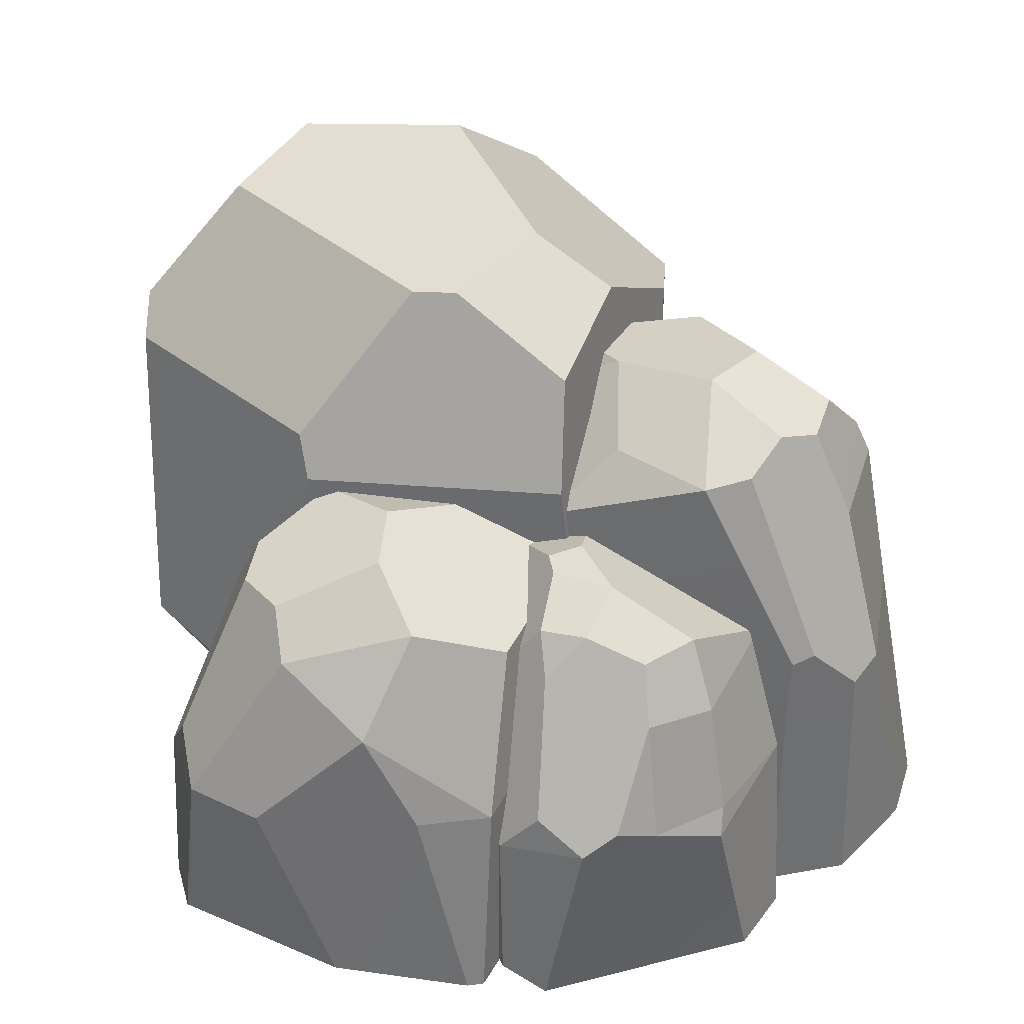
<metadata>
{"format":"obj","ext":"obj","renderer":"f3d","projection":"perspective","resolution":1024,"background":"white","views":[{"elev":36.1,"azim":-73.1,"up":"+Y"}]}
</metadata>
<code>
g Rocks_Round_l_02
v 0.831 0.06251 0.0255
v 1.286 -0.332 0.4573
v 1.238 0.306 0.4214
v 1.042 0.8005 0.6495
v 1.108 0.6509 0.3658
v 1.128 0.6216 0.7087
v 0.2681 0.6367 0.5455
v 0.4205 0.8194 0.4617
v 0.5681 0.8952 0.5836
v 0.7913 0.8952 0.6418
v 1.042 0.8005 0.6495
v 0.8922 0.8339 0.7537
v 0.6331 0.8952 0.5005
v 0.7913 0.8952 0.6418
v 0.6132 0.8952 0.6508
v 0.5698 0.8194 0.2707
v 0.4205 0.8194 0.4617
v 0.3482 0.753 0.4397
v -0.474 0.2799 -1.419
v -0.7412 0.2386 -0.9805
v -0.5461 -0.312 -0.7188
v 0.78 1.985 -0.5191
v 1.128 1.56 -1.073
v 1.234 1.646 -0.3299
v -0.6111 0.8312 1.041
v -0.1541 0.8443 0.6324
v -0.163 0.8085 0.6441
v -1.1 0.3911 1.078
v -1.147 0.2926 1.086
v -1.313 0.3896 0.8825
v 0.1647 1.301 1.258
v 0.5005 1.181 0.9621
v 0.1714 1.178 1.315
v -0.4356 1.412 0.4766
v -0.5826 1.404 0.841
v -0.5745 1.164 0.2394
v -0.06099 1.44 0.1501
v -0.03838 1.574 0.2887
v -0.1388 1.598 0.3968
v -0.2544 1.176 1.318
v 0.1647 1.301 1.258
v 0.1714 1.178 1.315
v 0.4205 0.8194 0.4617
v 0.2681 0.6367 0.5455
v 0.3482 0.753 0.4397
v 0.6132 0.8952 0.6508
v 0.6468 0.8121 0.8076
v 0.5681 0.8952 0.5836
v 0.9997 0.6209 0.8534
v 1.066 0.3051 0.9276
v 0.9834 0.3477 1.018
v 0.9997 0.6209 0.8534
v 1.193 0.3063 0.7405
v 1.128 0.6216 0.7087
v 0.6331 0.8952 0.5005
v 0.6132 0.8952 0.6508
v 0.5681 0.8952 0.5836
v 0.5698 0.8194 0.2707
v 0.3482 0.753 0.4397
v 0.5825 0.7695 0.168
v 1.066 0.3051 0.9276
v 0.9048 0.2782 1.077
v 0.9834 0.3477 1.018
v 0.7613 0.3561 1.065
v 0.9048 0.2782 1.077
v 0.6476 0.2229 1.077
v 0.6476 0.2229 1.077
v 0.5706 0.3154 1.001
v 0.7613 0.3561 1.065
v 0.6737 0.8032 0.8233
v 0.4228 0.5282 0.8405
v 0.6468 0.8121 0.8076
v 0.2681 0.6367 0.5455
v 0.4228 0.5282 0.8405
v 0.2533 0.4529 0.6853
v 0.7913 0.8952 0.6418
v 1.108 0.6509 0.3658
v 1.042 0.8005 0.6495
v 0.5825 0.7695 0.168
v 0.738 0.6611 0.05925
v 0.5698 0.8194 0.2707
v 0.738 0.6611 0.05925
v 1.108 0.6509 0.3658
v 0.6331 0.8952 0.5005
v 0.6331 0.8952 0.5005
v 0.7913 0.8952 0.6418
v 0.8922 0.8339 0.7537
v 0.9997 0.6209 0.8534
v 0.6737 0.8032 0.8233
v 0.7613 0.3561 1.065
v 0.9834 0.3477 1.018
v 0.9048 0.2782 1.077
v 0.6737 0.8032 0.8233
v 0.9834 0.3477 1.018
v 0.9997 0.6209 0.8534
v -1.277 0.3382 -1.013
v -1.323 -0.2964 -1.027
v -1.116 0.4785 -0.9822
v -1.411 0.5402 -0.9027
v -1.602 0.4214 -0.7974
v -1.277 0.3382 -1.013
v -1.277 0.3382 -1.013
v -1.116 0.4785 -0.9822
v -1.411 0.5402 -0.9027
v -1.116 0.4785 -0.9822
v -1.161 1.08 -0.7181
v -0.7946 0.8014 -0.9029
v -0.7946 0.8014 -0.9029
v -0.9851 1.123 -0.7318
v -1.592 0.8119 -0.122
v -1.471 0.9905 -0.4619
v -1.367 1.142 -0.008896
v -0.7613 1.255 -0.5361
v -0.4152 0.9659 -0.6176
v -0.3744 1.106 -0.4915
v -0.7613 1.255 -0.5361
v -0.9851 1.123 -0.7318
v -0.7946 0.8014 -0.9029
v -0.4152 0.9659 -0.6176
v -0.4501 0.6871 -0.8491
v -0.7613 1.255 -0.5361
v -0.9218 1.317 -0.2474
v -0.9851 1.123 -0.7318
v -1.161 1.08 -0.7181
v -1.305 1.105 -0.5444
v -0.9218 1.317 -0.2474
v -1.159 1.27 -0.2005
v -0.9218 1.317 -0.2474
v -1.178 0.9892 0.2806
v -1.159 1.27 -0.2005
v -0.4514 1.137 0.1304
v -1.178 0.9892 0.2806
v -0.5373 1.003 0.349
v -1.367 1.142 -0.008896
v -1.159 1.27 -0.2005
v -1.178 0.9892 0.2806
v -1.588 0.4644 0.0688
v -1.592 0.8119 -0.122
v -1.473 0.4642 0.3105
v -0.474 0.2799 -1.419
v -0.5461 -0.312 -0.7188
v 0.07727 -0.312 -1.543
v -0.8408 0.6467 -0.7134
v -0.5461 -0.312 -0.7188
v -0.7412 0.2386 -0.9805
v 1.398 0.8847 0.1171
v 1.253 -0.1372 -0.5233
v 1.365 -0.1372 -0.02921
v 1.035 1.339 0.2906
v 1.256 1.004 0.2407
v 0.6223 1.475 0.384
v -0.1389 1.57 -1.494
v 0.6165 1.985 -1.104
v 0.0606 1.985 -1.173
v -0.1389 1.57 -1.494
v 0.0606 1.985 -1.173
v -0.2765 1.448 -1.463
v 0.0606 1.985 -1.173
v -0.4927 1.985 -0.2819
v -0.7654 1.473 -0.6372
v 1.035 1.339 0.2906
v 0.6223 1.475 0.384
v 1.234 1.646 -0.3299
v 0.6223 1.475 0.384
v 0.78 1.985 -0.5191
v 0.03644 1.985 0.0261
v 0.06055 1.789 0.3105
v 0.6223 1.475 0.384
v 1.234 1.646 -0.3299
v 1.128 1.56 -1.073
v 1.288 1.592 -0.3679
v -0.4563 1.985 -0.1268
v -0.4927 1.985 -0.2819
v 0.03644 1.985 0.0261
v 0.03644 1.985 0.0261
v 0.0606 1.985 -1.173
v 0.78 1.985 -0.5191
v 0.0606 1.985 -1.173
v 0.6165 1.985 -1.104
v -1.176 0.9039 0.4205
v -1.082 1.037 0.3756
v -1.085 1.044 0.5446
v -0.7059 0.3907 1.195
v -1.147 0.2926 1.086
v -1.1 0.3911 1.078
v -1.207 0.793 0.8128
v -1.313 0.3896 0.8825
v -1.411 0.444 0.761
v -1.313 0.3896 0.8825
v -1.471 0.3553 0.6506
v -1.411 0.444 0.761
v -1.429 0.4547 0.4716
v -1.471 0.3553 0.6506
v -1.422 0.2847 0.3258
v -1.422 0.2847 0.3258
v -1.312 0.4028 0.2428
v -1.429 0.4547 0.4716
v -1.312 0.4028 0.2428
v -1.176 0.9039 0.4205
v -1.081 0.6746 0.08658
v -1.176 0.9039 0.4205
v -1.081 0.6746 0.08658
v -1.082 1.037 0.3756
v -0.6024 1.046 0.1552
v -0.6889 0.8131 0.01061
v -0.5608 0.9616 0.06804
v -0.6889 0.8131 0.01061
v -1.081 0.6746 0.08658
v -0.8531 0.5784 -0.09823
v -1.082 1.037 0.3756
v -1.081 0.6746 0.08658
v -0.7842 1.143 0.3186
v -0.6024 1.046 0.1552
v -0.6889 0.8131 0.01061
v -0.8775 1.143 0.3629
v -1.082 1.037 0.3756
v -0.7842 1.143 0.3186
v -0.262 0.9827 0.4154
v -0.1541 0.8443 0.6324
v -0.3894 1.046 0.3799
v 0.4751 1.394 0.6696
v 0.08286 1.597 0.8736
v 0.3653 1.532 0.5907
v 0.08286 1.597 0.8736
v 0.1647 1.301 1.258
v 0.002877 1.486 1.171
v 0.5005 1.181 0.9621
v 0.1647 1.301 1.258
v 0.4751 1.394 0.6696
v 0.3653 1.532 0.5907
v 0.4822 1.193 0.4872
v 0.4751 1.394 0.6696
v -0.2544 1.176 1.318
v -0.5048 1.434 0.9917
v -0.2374 1.487 1.172
v -0.3507 1.528 1.063
v -0.2374 1.487 1.172
v -0.5048 1.434 0.9917
v 1.262 -0.332 0.6655
v 0.668 -0.3318 1.101
v 0.8076 -0.2965 1.105
v 1.262 -0.332 0.6655
v 0.8076 -0.2965 1.105
v 1.046 -0.2966 0.8741
v -0.6356 -0.3619 1.204
v 0.5643 -0.3622 0.416
v -0.6286 -0.06405 0.3978
v 0.831 0.06251 0.0255
v 0.2896 -0.3313 0.7596
v 1.286 -0.332 0.4573
v -0.3744 1.106 -0.4915
v -0.4152 0.9659 -0.6176
v -0.4514 1.137 0.1304
v 0.5706 0.3154 1.001
v 0.6476 0.2229 1.077
v 0.668 -0.3318 1.101
v 0.2896 -0.3313 0.7596
v 0.2533 0.4529 0.6853
v 0.4228 0.5282 0.8405
v -0.7946 0.8014 -0.9029
v -1.116 0.4785 -0.9822
v -0.4907 0.5073 -0.8713
v -0.4501 0.6871 -0.8491
v 1.256 1.004 0.2407
v 1.288 1.592 -0.3679
v 1.398 0.8847 0.1171
v 1.035 1.339 0.2906
v 1.234 1.646 -0.3299
v 0.7694 -0.312 0.3507
v 0.1031 -0.312 0.5015
v 0.6223 1.475 0.384
v 1.256 1.004 0.2407
v -0.6915 1.143 0.4165
v -0.8999 1.143 0.5896
v -0.8775 1.143 0.3629
v -0.7842 1.143 0.3186
v -0.3894 1.046 0.3799
v -0.6024 1.046 0.1552
v -0.5608 0.9616 0.06804
v -0.262 0.9827 0.4154
v -1.081 0.6746 0.08658
v -1.312 0.4028 0.2428
v -0.89 0.4271 -0.08544
v -0.8531 0.5784 -0.09823
v 0.4822 1.193 0.4872
v 0.5005 1.181 0.9621
v 0.4751 1.394 0.6696
v 0.536 0.6097 0.3384
v 0.5569 0.5799 1.145
v 0.5002 0.9398 0.2751
v -0.5048 1.434 0.9917
v -0.5826 1.404 0.841
v -0.2203 1.637 0.7688
v -0.3507 1.528 1.063
v -0.2544 1.176 1.318
v -0.5824 0.7459 1.285
v -0.5048 1.434 0.9917
v -0.3849 0.6457 1.49
v -0.4962 0.5858 1.434
v -1.473 0.4642 0.3105
v -1.592 0.8119 -0.122
v -1.367 1.142 -0.008896
v -1.178 0.9892 0.2806
v -0.1792 -0.2966 1.616
v -0.3849 0.6457 1.49
v 0.1979 0.5805 1.42
v 0.09767 -0.2966 1.616
v 0.7913 0.8952 0.6418
v 0.6468 0.8121 0.8076
v 0.6132 0.8952 0.6508
v 0.6737 0.8032 0.8233
v 0.8922 0.8339 0.7537
v 1.238 0.306 0.4214
v 1.286 -0.332 0.4573
v 1.262 -0.332 0.6655
v 1.193 0.3063 0.7405
v 0.6476 0.2229 1.077
v 0.9048 0.2782 1.077
v 0.8076 -0.2965 1.105
v 0.668 -0.3318 1.101
v -0.5979 0.851 0.3604
v -0.1725 -0.312 0.4815
v -0.5461 -0.312 -0.7188
v -0.8408 0.6467 -0.7134
v -0.7059 0.3907 1.195
v -1.1 0.3911 1.078
v -1.048 0.7938 1.002
v -0.6218 0.7958 1.056
v -1.602 0.4214 -0.7974
v -1.471 0.9905 -0.4619
v -1.592 0.8119 -0.122
v -1.659 0.3998 -0.5234
v -1.422 0.2847 0.3258
v -1.471 0.3553 0.6506
v -1.488 -0.3473 0.5226
v -1.457 -0.2964 0.3469
v -0.2374 1.487 1.172
v 0.002877 1.486 1.171
v 0.1647 1.301 1.258
v -0.2544 1.176 1.318
v -1.1 0.9866 0.7647
v -1.085 1.044 0.5446
v -0.8999 1.143 0.5896
v -0.957 1.022 0.9049
v -1.471 0.9905 -0.4619
v -1.602 0.4214 -0.7974
v -1.411 0.5402 -0.9027
v -1.161 1.08 -0.7181
v -1.305 1.105 -0.5444
v -0.3894 1.046 0.3799
v -0.1541 0.8443 0.6324
v -0.6111 0.8312 1.041
v -0.6915 1.143 0.4165
v -0.1389 1.57 -1.494
v 0.5752 1.222 -1.656
v 0.9534 1.655 -1.299
v 0.6165 1.985 -1.104
v 1.128 1.56 -1.073
v 1.253 -0.1372 -0.5233
v 1.398 0.8847 0.1171
v 1.288 1.592 -0.3679
v 1.238 0.306 0.4214
v 1.193 0.3063 0.7405
v 1.128 0.6216 0.7087
v 1.108 0.6509 0.3658
v -1.648 -0.2966 -0.2518
v -1.659 0.3998 -0.5234
v -1.592 0.8119 -0.122
v -1.588 0.4644 0.0688
v -1.592 -0.2966 0.2503
v -0.2765 1.448 -1.463
v -0.474 0.2799 -1.419
v 0.07727 -0.312 -1.543
v 0.5752 1.222 -1.656
v -0.1389 1.57 -1.494
v 0.3946 -0.312 -1.615
v 1.238 0.306 0.4214
v 1.108 0.6509 0.3658
v 0.738 0.6611 0.05925
v 0.831 0.06251 0.0255
v -0.6111 0.8312 1.041
v -0.6218 0.7958 1.056
v -1.048 0.7938 1.002
v -0.957 1.022 0.9049
v 0.5643 -0.3622 0.416
v 0.5643 -0.3622 1.236
v 0.5569 0.5799 1.145
v 0.536 0.6097 0.3384
v 1.398 0.8847 0.1171
v 1.365 -0.1372 -0.02921
v 0.7694 -0.312 0.3507
v 1.256 1.004 0.2407
v -0.4356 1.412 0.4766
v -0.1388 1.598 0.3968
v -0.2203 1.637 0.7688
v -0.5826 1.404 0.841
v 1.193 0.3063 0.7405
v 1.262 -0.332 0.6655
v 1.046 -0.2966 0.8741
v 1.066 0.3051 0.9276
v -0.6085 1.294 0.3135
v -0.8139 1.315 -0.5947
v -0.7654 1.473 -0.6372
v -0.4682 1.693 0.2821
v -0.4563 1.985 -0.1268
v -0.4927 1.985 -0.2819
v 0.9997 0.6209 0.8534
v 0.8922 0.8339 0.7537
v 1.042 0.8005 0.6495
v 1.128 0.6216 0.7087
v 0.9534 1.655 -1.299
v 0.5752 1.222 -1.656
v 1.128 1.56 -1.073
v 0.3946 -0.312 -1.615
v 1.253 -0.1372 -0.5233
v -0.6766 0.4881 0.4053
v -1.473 0.4642 0.3105
v -1.178 0.9892 0.2806
v -0.5373 1.003 0.349
v -1.048 0.7938 1.002
v -1.207 0.793 0.8128
v -1.1 0.9866 0.7647
v -0.957 1.022 0.9049
v -0.6915 1.143 0.4165
v -0.7842 1.143 0.3186
v -0.6024 1.046 0.1552
v -0.3894 1.046 0.3799
v -1.471 0.9905 -0.4619
v -1.305 1.105 -0.5444
v -1.159 1.27 -0.2005
v -1.367 1.142 -0.008896
v -0.4962 0.5858 1.434
v -0.3849 0.6457 1.49
v -0.1792 -0.2966 1.616
v -0.4875 -0.3622 1.457
v -0.4682 1.693 0.2821
v -0.4563 1.985 -0.1268
v 0.03644 1.985 0.0261
v 0.06055 1.789 0.3105
v 0.4822 1.193 0.4872
v 0.3653 1.532 0.5907
v 0.1693 1.536 0.214
v 0.1739 1.455 0.1442
v 0.5002 0.9398 0.2751
v -0.7412 0.2386 -0.9805
v -0.474 0.2799 -1.419
v -0.8408 0.6467 -0.7134
v -0.2765 1.448 -1.463
v -0.8139 1.315 -0.5947
v -0.7654 1.473 -0.6372
v -0.8775 1.143 0.3629
v -0.8999 1.143 0.5896
v -1.085 1.044 0.5446
v -1.082 1.037 0.3756
v 0.1979 0.5805 1.42
v -0.3849 0.6457 1.49
v -0.2544 1.176 1.318
v 0.1714 1.178 1.315
v -0.5979 0.851 0.3604
v 0.1031 -0.312 0.5015
v -0.1725 -0.312 0.4815
v 0.6223 1.475 0.384
v -0.6085 1.294 0.3135
v 0.06055 1.789 0.3105
v -0.4682 1.693 0.2821
v -0.6111 0.8312 1.041
v -0.163 0.8085 0.6441
v -0.1975 0.4108 0.7511
v -0.6218 0.7958 1.056
v -0.7059 0.3907 1.195
v 0.5569 0.5799 1.145
v 0.1979 0.5805 1.42
v 0.1714 1.178 1.315
v 0.5005 1.181 0.9621
v -0.7576 -0.2966 0.4254
v -1.563 -0.2966 0.3054
v -1.473 0.4642 0.3105
v -0.6766 0.4881 0.4053
v -1.503 -0.2965 -0.9138
v -1.323 -0.2964 -1.027
v -1.277 0.3382 -1.013
v -1.602 0.4214 -0.7974
v -0.2306 -0.3474 0.8131
v -0.7602 -0.3474 1.249
v -0.7059 0.3907 1.195
v -0.1975 0.4108 0.7511
v -1.422 0.2847 0.3258
v -1.457 -0.2964 0.3469
v -1.312 0.4028 0.2428
v -0.9448 -0.1936 -0.06911
v -0.89 0.4271 -0.08544
v 0.6165 1.985 -1.104
v 0.9534 1.655 -1.299
v 1.128 1.56 -1.073
v 0.78 1.985 -0.5191
v 0.6737 0.8032 0.8233
v 0.7613 0.3561 1.065
v 0.5706 0.3154 1.001
v 0.4228 0.5282 0.8405
v 0.08286 1.597 0.8736
v 0.002877 1.486 1.171
v -0.2374 1.487 1.172
v -0.2203 1.637 0.7688
v -0.3507 1.528 1.063
v 0.6331 0.8952 0.5005
v 0.5681 0.8952 0.5836
v 0.4205 0.8194 0.4617
v 0.5698 0.8194 0.2707
v -1.471 0.3553 0.6506
v -1.313 0.3896 0.8825
v -1.488 -0.3473 0.5226
v -1.147 0.2926 1.086
v -1.019 -0.3474 1.18
v 0.3653 1.532 0.5907
v -0.1388 1.598 0.3968
v -0.03838 1.574 0.2887
v 0.08286 1.597 0.8736
v -0.2203 1.637 0.7688
v -0.6235 0.7152 1.215
v -0.5826 1.404 0.841
v -0.5048 1.434 0.9917
v -0.5824 0.7459 1.285
v -0.8999 1.143 0.5896
v -0.6111 0.8312 1.041
v -0.957 1.022 0.9049
v -0.6915 1.143 0.4165
v -1.503 -0.2965 -0.9138
v -1.602 0.4214 -0.7974
v -1.659 0.3998 -0.5234
v -1.648 -0.2966 -0.2518
v -1.471 0.3553 0.6506
v -1.429 0.4547 0.4716
v -1.411 0.444 0.761
v -1.207 0.793 0.8128
v -1.176 0.9039 0.4205
v 0.2681 0.6367 0.5455
v 0.5681 0.8952 0.5836
v 0.6468 0.8121 0.8076
v 0.4228 0.5282 0.8405
v -0.5979 0.851 0.3604
v -0.8408 0.6467 -0.7134
v -0.8139 1.315 -0.5947
v -0.6085 1.294 0.3135
v -1.473 0.4642 0.3105
v -1.563 -0.2966 0.3054
v -1.592 -0.2966 0.2503
v -1.588 0.4644 0.0688
v -0.5745 1.164 0.2394
v -0.5826 1.404 0.841
v -0.6235 0.7152 1.215
v -0.6081 0.6338 0.3427
v -0.629 0.585 1.208
v -0.6286 -0.06405 0.3978
v -0.6356 -0.3619 1.204
v 1.046 -0.2966 0.8741
v 0.8076 -0.2965 1.105
v 0.9048 0.2782 1.077
v 1.066 0.3051 0.9276
v -1.207 0.793 0.8128
v -1.048 0.7938 1.002
v -1.1 0.3911 1.078
v -1.313 0.3896 0.8825
v -0.4356 1.412 0.4766
v -0.5745 1.164 0.2394
v -0.06099 1.44 0.1501
v -0.1388 1.598 0.3968
v -1.176 0.9039 0.4205
v -1.085 1.044 0.5446
v -1.1 0.9866 0.7647
v -1.207 0.793 0.8128
v 0.07253 1.553 0.2364
v 0.3653 1.532 0.5907
v -0.03838 1.574 0.2887
v 0.1693 1.536 0.214
v -0.3744 1.106 -0.4915
v -0.4514 1.137 0.1304
v -0.9218 1.317 -0.2474
v -0.7613 1.255 -0.5361
v -1.019 -0.3474 1.18
v -1.147 0.2926 1.086
v -0.7059 0.3907 1.195
v -0.7602 -0.3474 1.249
v 0.5643 -0.3622 1.236
v 0.09767 -0.2966 1.616
v 0.1979 0.5805 1.42
v 0.5569 0.5799 1.145
v -0.6235 0.7152 1.215
v -0.5824 0.7459 1.285
v -0.629 0.585 1.208
v -0.4962 0.5858 1.434
v -0.6356 -0.3619 1.204
v -0.4875 -0.3622 1.457
v -0.3669 -0.2956 -0.9125
v -0.4907 0.5073 -0.8713
v -1.116 0.4785 -0.9822
v -1.323 -0.2964 -1.027
v 0.07727 -0.312 -1.543
v -0.5461 -0.312 -0.7188
v -0.1725 -0.312 0.4815
v 0.1031 -0.312 0.5015
v 0.7694 -0.312 0.3507
v 0.3946 -0.312 -1.615
v 0.3946 -0.312 -1.615
v 0.7694 -0.312 0.3507
v 1.365 -0.1372 -0.02921
v 1.253 -0.1372 -0.5233
v 1.286 -0.332 0.4573
v 0.2896 -0.3313 0.7596
v 0.668 -0.3318 1.101
v 1.262 -0.332 0.6655
v 0.09767 -0.2966 1.616
v 0.5643 -0.3622 1.236
v -0.4875 -0.3622 1.457
v -0.1792 -0.2966 1.616
v 0.5643 -0.3622 0.416
v -0.6356 -0.3619 1.204
v -0.4875 -0.3622 1.457
v 0.5643 -0.3622 1.236
v -0.6286 -0.06405 0.3978
v 0.5643 -0.3622 0.416
v 0.536 0.6097 0.3384
v -0.6081 0.6338 0.3427
v -1.019 -0.3474 1.18
v -0.7602 -0.3474 1.249
v -0.2306 -0.3474 0.8131
v -1.488 -0.3473 0.5226
v -1.457 -0.2964 0.3469
v -1.488 -0.3473 0.5226
v -0.2306 -0.3474 0.8131
v -0.9448 -0.1936 -0.06911
v -0.9448 -0.1936 -0.06911
v -0.2306 -0.3474 0.8131
v -0.1975 0.4108 0.7511
v -0.89 0.4271 -0.08544
v -0.89 0.4271 -0.08544
v -0.1975 0.4108 0.7511
v -0.163 0.8085 0.6441
v -0.8531 0.5784 -0.09823
v -0.6889 0.8131 0.01061
v -0.1541 0.8443 0.6324
v -0.1541 0.8443 0.6324
v -0.262 0.9827 0.4154
v -0.5608 0.9616 0.06804
v -0.6889 0.8131 0.01061
v -1.323 -0.2964 -1.027
v -1.503 -0.2965 -0.9138
v -1.648 -0.2966 -0.2518
v -1.592 -0.2966 0.2503
v -1.563 -0.2966 0.3054
v -0.3669 -0.2956 -0.9125
v -0.7576 -0.2966 0.4254
v -0.3669 -0.2956 -0.9125
v -0.7576 -0.2966 0.4254
v -0.6766 0.4881 0.4053
v -0.4907 0.5073 -0.8713
v -0.4907 0.5073 -0.8713
v -0.6766 0.4881 0.4053
v -0.5373 1.003 0.349
v -0.4501 0.6871 -0.8491
v -0.4152 0.9659 -0.6176
v -0.4514 1.137 0.1304
g Rocks_Round_l_02_0
f 3 2 1
f 6 5 4
f 9 8 7
f 12 11 10
f 15 14 13
f 18 17 16
f 21 20 19
f 24 23 22
f 27 26 25
f 30 29 28
f 33 32 31
f 36 35 34
f 39 38 37
f 42 41 40
f 45 44 43
f 48 47 46
f 51 50 49
f 50 53 52
f 53 54 52
f 57 56 55
f 60 59 58
f 63 62 61
f 66 65 64
f 69 68 67
f 72 71 70
f 75 74 73
f 78 77 76
f 81 80 79
f 83 82 81
f 84 83 81
f 86 83 85
f 89 88 87
f 92 91 90
f 90 94 93
f 94 95 93
f 98 97 96
f 101 100 99
f 104 103 102
f 104 106 105
f 106 107 105
f 109 108 106
f 112 111 110
f 115 114 113
f 117 116 114
f 118 117 114
f 120 118 119
f 123 122 121
f 125 123 124
f 123 125 126
f 125 127 126
f 130 129 128
f 128 132 131
f 132 133 131
f 136 135 134
f 139 138 137
f 142 141 140
f 145 144 143
f 148 147 146
f 151 150 149
f 154 153 152
f 157 156 155
f 159 158 157
f 160 159 157
f 163 162 161
f 163 165 164
f 165 166 164
f 168 166 167
f 171 170 169
f 174 173 172
f 176 173 175
f 177 176 175
f 179 178 177
f 182 181 180
f 185 184 183
f 188 187 186
f 191 190 189
f 194 193 192
f 197 196 195
f 197 199 198
f 199 200 198
f 203 202 201
f 206 205 204
f 209 208 207
f 207 211 210
f 212 207 210
f 214 212 213
f 217 216 215
f 220 219 218
f 223 222 221
f 226 225 224
f 224 228 227
f 229 224 227
f 232 231 230
f 235 234 233
f 238 237 236
f 241 240 239
f 244 243 242
f 247 246 245
f 250 249 248
f 253 252 251
f 256 255 254
f 257 256 254
f 258 257 254
f 259 258 254
f 262 261 260
f 263 262 260
f 266 265 264
f 264 265 267
f 265 268 267
f 271 270 269
f 272 271 269
f 275 274 273
f 276 275 273
f 279 278 277
f 280 279 277
f 283 282 281
f 284 283 281
f 287 286 285
f 285 286 288
f 286 289 288
f 285 288 290
f 293 292 291
f 294 293 291
f 297 296 295
f 298 295 296
f 298 296 299
f 302 301 300
f 303 302 300
f 306 305 304
f 307 306 304
f 310 309 308
f 309 311 308
f 311 312 308
f 315 314 313
f 316 315 313
f 319 318 317
f 320 319 317
f 323 322 321
f 324 323 321
f 327 326 325
f 328 327 325
f 331 330 329
f 332 331 329
f 335 334 333
f 336 335 333
f 339 338 337
f 340 339 337
f 343 342 341
f 344 343 341
f 347 346 345
f 348 347 345
f 349 348 345
f 352 351 350
f 353 352 350
f 356 355 354
f 357 356 354
f 360 359 358
f 361 360 358
f 364 363 362
f 365 364 362
f 368 367 366
f 369 368 366
f 370 369 366
f 373 372 371
f 374 373 371
f 375 374 371
f 376 373 374
f 379 378 377
f 380 379 377
f 383 382 381
f 384 383 381
f 387 386 385
f 388 387 385
f 391 390 389
f 392 391 389
f 395 394 393
f 396 395 393
f 399 398 397
f 400 399 397
f 403 402 401
f 404 403 401
f 405 403 404
f 403 405 406
f 409 408 407
f 410 409 407
f 413 412 411
f 414 412 413
f 415 414 413
f 418 417 416
f 419 418 416
f 422 421 420
f 423 422 420
f 426 425 424
f 427 426 424
f 430 429 428
f 431 430 428
f 434 433 432
f 435 434 432
f 438 437 436
f 439 438 436
f 442 441 440
f 443 442 440
f 444 443 440
f 447 446 445
f 448 446 447
f 449 448 447
f 450 448 449
f 453 452 451
f 454 453 451
f 457 456 455
f 458 457 455
f 461 460 459
f 462 459 460
f 463 459 462
f 464 463 462
f 465 463 464
f 468 467 466
f 469 468 466
f 470 468 469
f 473 472 471
f 474 473 471
f 477 476 475
f 478 477 475
f 481 480 479
f 482 481 479
f 485 484 483
f 486 485 483
f 489 488 487
f 488 489 490
f 489 491 490
f 494 493 492
f 495 494 492
f 498 497 496
f 499 498 496
f 502 501 500
f 503 502 500
f 504 502 503
f 507 506 505
f 508 507 505
f 511 510 509
f 512 510 511
f 512 511 513
f 516 515 514
f 515 517 514
f 518 517 515
f 521 520 519
f 522 521 519
f 525 524 523
f 523 524 526
f 529 528 527
f 530 529 527
f 533 532 531
f 533 534 532
f 534 535 532
f 538 537 536
f 539 538 536
f 542 541 540
f 543 542 540
f 546 545 544
f 547 546 544
f 550 549 548
f 551 550 548
f 552 550 551
f 552 551 553
f 554 552 553
f 557 556 555
f 558 557 555
f 561 560 559
f 562 561 559
f 565 564 563
f 566 565 563
f 569 568 567
f 570 569 567
f 573 572 571
f 571 572 574
f 577 576 575
f 578 577 575
f 581 580 579
f 582 581 579
f 585 584 583
f 586 585 583
f 589 588 587
f 588 589 590
f 589 591 590
f 591 592 590
f 595 594 593
f 596 595 593
f 599 598 597
f 600 599 597
f 600 597 601
f 597 602 601
f 605 604 603
f 606 605 603
f 609 608 607
f 610 609 607
f 613 612 611
f 614 613 611
f 617 616 615
f 618 617 615
f 621 620 619
f 622 621 619
f 625 624 623
f 626 625 623
f 629 628 627
f 630 629 627
f 633 632 631
f 634 633 631
f 637 636 635
f 638 637 635
f 638 639 637
f 639 640 637
f 643 642 641
f 644 643 641
f 647 646 645
f 648 647 645
f 648 645 649
f 645 650 649
f 649 650 651
f 654 653 652
f 655 654 652
f 658 657 656
f 659 658 656
f 659 660 658
f 660 661 658

</code>
